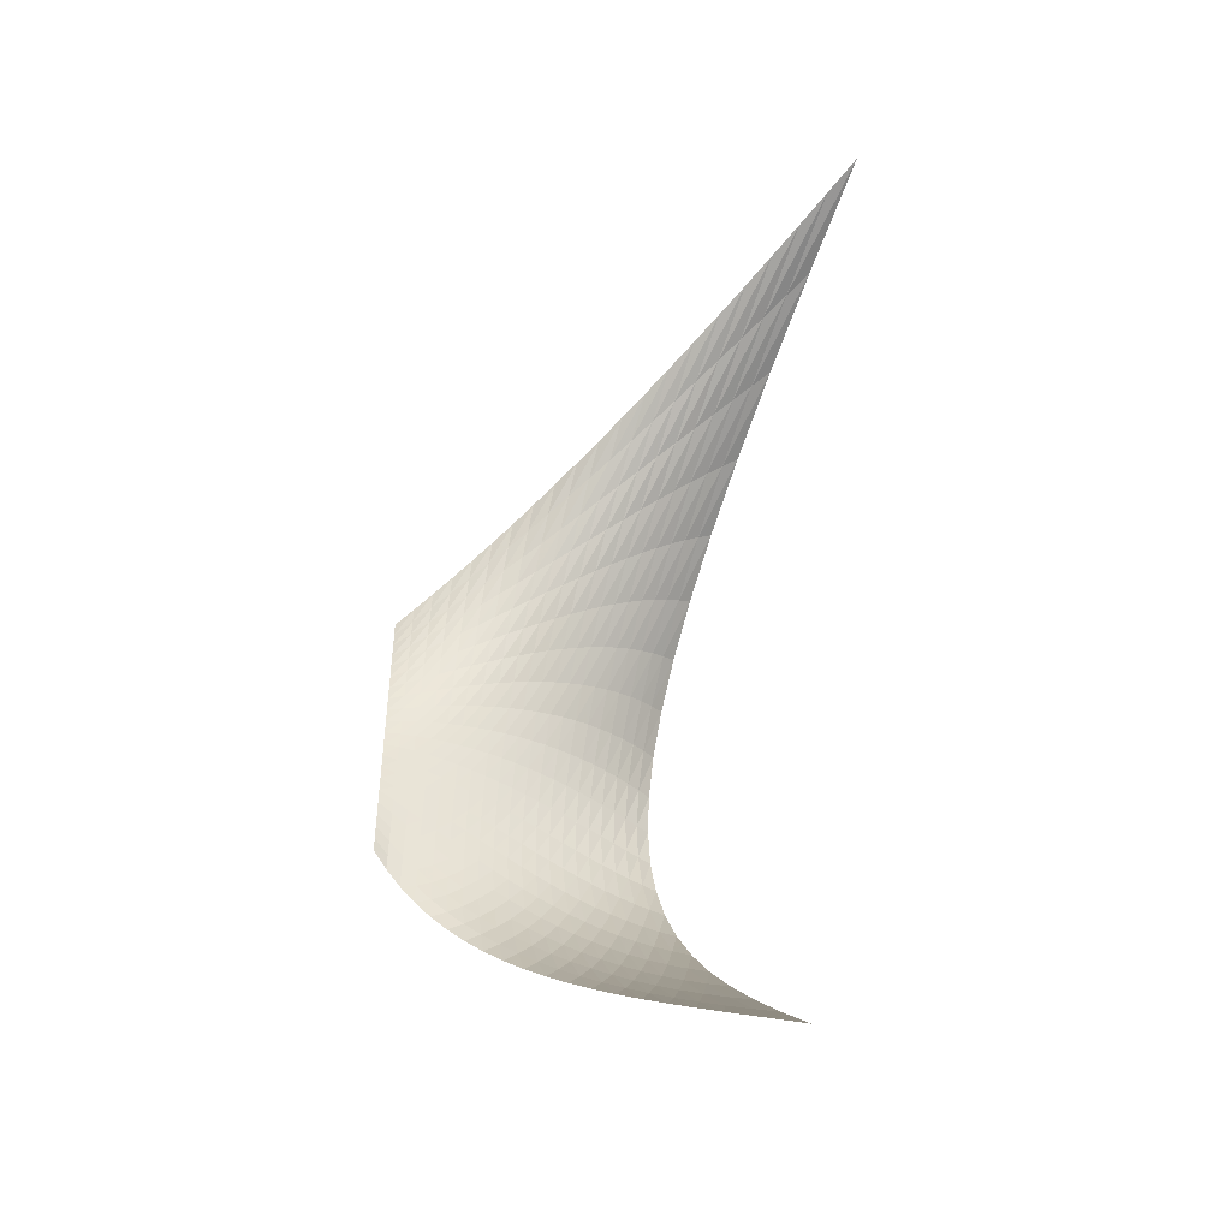
<metadata>
{"format":"obj","ext":"obj","renderer":"f3d","projection":"perspective","resolution":1024,"background":"white","views":[{"elev":-45.1,"azim":158.0,"up":"+Y"}]}
</metadata>
<code>
v 0 1 8.039e-05
v -0.05 1.05 -0.04434
v -0.1 1.1 -0.09288
v -0.15 1.15 -0.1456
v -0.2 1.2 -0.2025
v -0.25 1.25 -0.2637
v -0.3 1.3 -0.3292
v -0.35 1.35 -0.3991
v -0.4 1.4 -0.4733
v -0.45 1.45 -0.552
v -0.5 1.5 -0.6352
v -0.55 1.55 -0.723
v -0.6 1.6 -0.8153
v -0.65 1.65 -0.9123
v -0.7 1.7 -1.014
v -0.75 1.75 -1.12
v -0.8 1.8 -1.232
v -0.85 1.85 -1.348
v -0.9 1.9 -1.468
v -0.95 1.95 -1.594
v -1 2 -1.725
v 0 0.95 -3.857e-05
v -0.05 0.995 -0.04007
v -0.1 1.04 -0.08355
v -0.15 1.085 -0.1304
v -0.2 1.13 -0.1804
v -0.25 1.175 -0.2336
v -0.3 1.22 -0.2897
v -0.35 1.265 -0.3488
v -0.4 1.31 -0.4107
v -0.45 1.355 -0.4752
v -0.5 1.4 -0.5423
v -0.55 1.445 -0.6119
v -0.6 1.49 -0.6838
v -0.65 1.535 -0.758
v -0.7 1.58 -0.8344
v -0.75 1.625 -0.9127
v -0.8 1.67 -0.993
v -0.85 1.715 -1.075
v -0.9 1.76 -1.159
v -0.95 1.805 -1.244
v -1 1.85 -1.331
v 0 0.9 -9.673e-05
v -0.05 0.94 -0.03608
v -0.1 0.98 -0.07474
v -0.15 1.02 -0.1159
v -0.2 1.06 -0.1593
v -0.25 1.1 -0.2047
v -0.3 1.14 -0.252
v -0.35 1.18 -0.3009
v -0.4 1.22 -0.3513
v -0.45 1.26 -0.4028
v -0.5 1.3 -0.4554
v -0.55 1.34 -0.5088
v -0.6 1.38 -0.5627
v -0.65 1.42 -0.617
v -0.7 1.46 -0.6715
v -0.75 1.5 -0.7259
v -0.8 1.54 -0.7801
v -0.85 1.58 -0.8338
v -0.9 1.62 -0.8868
v -0.95 1.66 -0.939
v -1 1.7 -0.9901
v 0 0.85 -0.0001055
v -0.05 0.885 -0.03234
v -0.1 0.92 -0.06644
v -0.15 0.955 -0.1021
v -0.2 0.99 -0.1392
v -0.25 1.025 -0.1773
v -0.3 1.06 -0.2162
v -0.35 1.095 -0.2557
v -0.4 1.13 -0.2955
v -0.45 1.165 -0.3352
v -0.5 1.2 -0.3748
v -0.55 1.235 -0.4138
v -0.6 1.27 -0.4521
v -0.65 1.305 -0.4893
v -0.7 1.34 -0.5252
v -0.75 1.375 -0.5596
v -0.8 1.41 -0.5922
v -0.85 1.445 -0.6226
v -0.9 1.48 -0.6507
v -0.95 1.515 -0.6762
v -1 1.55 -0.6989
v 0 0.8 -7.616e-05
v -0.05 0.83 -0.02883
v -0.1 0.86 -0.05862
v -0.15 0.89 -0.08916
v -0.2 0.92 -0.1202
v -0.25 0.95 -0.1514
v -0.3 0.98 -0.1825
v -0.35 1.01 -0.2133
v -0.4 1.04 -0.2434
v -0.45 1.07 -0.2727
v -0.5 1.1 -0.3007
v -0.55 1.13 -0.3273
v -0.6 1.16 -0.3521
v -0.65 1.19 -0.375
v -0.7 1.22 -0.3955
v -0.75 1.25 -0.4135
v -0.8 1.28 -0.4286
v -0.85 1.31 -0.4406
v -0.9 1.34 -0.4492
v -0.95 1.37 -0.4541
v -1 1.4 -0.4551
v 0 0.75 -2.016e-05
v -0.05 0.775 -0.02554
v -0.1 0.8 -0.05126
v -0.15 0.825 -0.07692
v -0.2 0.85 -0.1023
v -0.25 0.875 -0.1271
v -0.3 0.9 -0.151
v -0.35 0.925 -0.1739
v -0.4 0.95 -0.1954
v -0.45 0.975 -0.2154
v -0.5 1 -0.2335
v -0.55 1.025 -0.2495
v -0.6 1.05 -0.2631
v -0.65 1.075 -0.2741
v -0.7 1.1 -0.2822
v -0.75 1.125 -0.2872
v -0.8 1.15 -0.2889
v -0.85 1.175 -0.2868
v -0.9 1.2 -0.2809
v -0.95 1.225 -0.2708
v -1 1.25 -0.2563
v 0 0.7 5.117e-05
v -0.05 0.72 -0.02244
v -0.1 0.74 -0.04434
v -0.15 0.76 -0.06544
v -0.2 0.78 -0.08554
v -0.25 0.8 -0.1044
v -0.3 0.82 -0.1219
v -0.35 0.84 -0.1377
v -0.4 0.86 -0.1517
v -0.45 0.88 -0.1637
v -0.5 0.9 -0.1733
v -0.55 0.92 -0.1806
v -0.6 0.94 -0.1851
v -0.65 0.96 -0.1868
v -0.7 0.98 -0.1853
v -0.75 1 -0.1806
v -0.8 1.02 -0.1723
v -0.85 1.04 -0.1603
v -0.9 1.06 -0.1444
v -0.95 1.08 -0.1243
v -1 1.1 -0.09992
v 0 0.65 0.0001265
v -0.05 0.665 -0.0195
v -0.1 0.68 -0.03783
v -0.15 0.695 -0.05472
v -0.2 0.71 -0.07002
v -0.25 0.725 -0.0836
v -0.3 0.74 -0.09531
v -0.35 0.755 -0.105
v -0.4 0.77 -0.1125
v -0.45 0.785 -0.1178
v -0.5 0.8 -0.1206
v -0.55 0.815 -0.1208
v -0.6 0.83 -0.1183
v -0.65 0.845 -0.113
v -0.7 0.86 -0.1046
v -0.75 0.875 -0.09312
v -0.8 0.89 -0.07832
v -0.85 0.905 -0.06009
v -0.9 0.92 -0.03829
v -0.95 0.935 -0.01277
v -1 0.95 0.01661
v 0 0.6 0.0001943
v -0.05 0.61 -0.01673
v -0.1 0.62 -0.03173
v -0.15 0.63 -0.04477
v -0.2 0.64 -0.05576
v -0.25 0.65 -0.06466
v -0.3 0.66 -0.0714
v -0.35 0.67 -0.07591
v -0.4 0.68 -0.07814
v -0.45 0.69 -0.07803
v -0.5 0.7 -0.0755
v -0.55 0.71 -0.07051
v -0.6 0.72 -0.06299
v -0.65 0.73 -0.05287
v -0.7 0.74 -0.04009
v -0.75 0.75 -0.0246
v -0.8 0.76 -0.006327
v -0.85 0.77 0.01479
v -0.9 0.78 0.03881
v -0.95 0.79 0.06579
v -1 0.8 0.0958
v 0 0.55 0.0002434
v -0.05 0.555 -0.01408
v -0.1 0.56 -0.02601
v -0.15 0.565 -0.03558
v -0.2 0.57 -0.0428
v -0.25 0.575 -0.04771
v -0.3 0.58 -0.05032
v -0.35 0.585 -0.05067
v -0.4 0.59 -0.04877
v -0.45 0.595 -0.04465
v -0.5 0.6 -0.03833
v -0.55 0.605 -0.02985
v -0.6 0.61 -0.01922
v -0.65 0.615 -0.006463
v -0.7 0.62 0.008389
v -0.75 0.625 0.02531
v -0.8 0.63 0.04429
v -0.85 0.635 0.06529
v -0.9 0.64 0.08829
v -0.95 0.645 0.1133
v -1 0.65 0.1402
v 0 0.5 0.0002624
v -0.05 0.5 -0.01154
v -0.1 0.5 -0.02065
v -0.15 0.5 -0.02716
v -0.2 0.5 -0.03119
v -0.25 0.5 -0.03284
v -0.3 0.5 -0.03223
v -0.35 0.5 -0.02947
v -0.4 0.5 -0.02466
v -0.45 0.5 -0.01792
v -0.5 0.5 -0.009363
v -0.55 0.5 0.0009124
v -0.6 0.5 0.01279
v -0.65 0.5 0.02616
v -0.7 0.5 0.04092
v -0.75 0.5 0.05694
v -0.8 0.5 0.07413
v -0.85 0.5 0.09237
v -0.9 0.5 0.1116
v -0.95 0.5 0.1316
v -1 0.5 0.1523
v 0 0.45 0.0002399
v -0.05 0.445 -0.009103
v -0.1 0.44 -0.01563
v -0.15 0.435 -0.01952
v -0.2 0.43 -0.02096
v -0.25 0.425 -0.02016
v -0.3 0.42 -0.01728
v -0.35 0.415 -0.01252
v -0.4 0.41 -0.006076
v -0.45 0.405 0.001874
v -0.5 0.4 0.01114
v -0.55 0.395 0.02153
v -0.6 0.39 0.03286
v -0.65 0.385 0.04494
v -0.7 0.38 0.05758
v -0.75 0.375 0.0706
v -0.8 0.37 0.0838
v -0.85 0.365 0.097
v -0.9 0.36 0.11
v -0.95 0.355 0.1226
v -1 0.35 0.1347
v 0 0.4 0.0001644
v -0.05 0.39 -0.006734
v -0.1 0.38 -0.01092
v -0.15 0.37 -0.01265
v -0.2 0.36 -0.01218
v -0.25 0.35 -0.009748
v -0.3 0.34 -0.005616
v -0.35 0.33 -3.363e-05
v -0.4 0.32 0.006747
v -0.45 0.31 0.01447
v -0.5 0.3 0.0229
v -0.55 0.29 0.03176
v -0.6 0.28 0.04082
v -0.65 0.27 0.04981
v -0.7 0.26 0.05849
v -0.75 0.25 0.06661
v -0.8 0.24 0.07391
v -0.85 0.23 0.08014
v -0.9 0.22 0.08505
v -0.95 0.21 0.08839
v -1 0.2 0.0899
v 0 0.35 2.477e-05
v -0.05 0.335 -0.004417
v -0.1 0.32 -0.006518
v -0.15 0.305 -0.006571
v -0.2 0.29 -0.004872
v -0.25 0.275 -0.001715
v -0.3 0.26 0.002605
v -0.35 0.245 0.007795
v -0.4 0.23 0.01356
v -0.45 0.215 0.01961
v -0.5 0.2 0.02564
v -0.55 0.185 0.03136
v -0.6 0.17 0.03648
v -0.65 0.155 0.04071
v -0.7 0.14 0.04374
v -0.75 0.125 0.04529
v -0.8 0.11 0.04505
v -0.85 0.095 0.04274
v -0.9 0.08 0.03807
v -0.95 0.065 0.03073
v -1 0.05 0.02043
v 0 0.3 -0.0001905
v -0.05 0.28 -0.002133
v -0.1 0.26 -0.002391
v -0.15 0.24 -0.001275
v -0.2 0.22 0.0009063
v -0.25 0.2 0.003845
v -0.3 0.18 0.007232
v -0.35 0.16 0.01076
v -0.4 0.14 0.01412
v -0.45 0.12 0.017
v -0.5 0.1 0.01909
v -0.55 0.08 0.02009
v -0.6 0.06 0.01968
v -0.65 0.04 0.01756
v -0.7 0.02 0.01342
v -0.75 3.725e-09 0.006947
v -0.8 -0.02 -0.002164
v -0.85 -0.04 -0.01422
v -0.9 -0.06 -0.02954
v -0.95 -0.08 -0.04842
v -1 -0.1 -0.07118
v 0 0.25 -0.0004928
v -0.05 0.225 0.0001394
v -0.1 0.2 0.001477
v -0.15 0.175 0.003231
v -0.2 0.15 0.005114
v -0.25 0.125 0.006837
v -0.3 0.1 0.008113
v -0.35 0.075 0.008653
v -0.4 0.05 0.00817
v -0.45 0.025 0.006374
v -0.5 -2.235e-08 0.002978
v -0.55 -0.025 -0.002306
v -0.6 -0.05 -0.009766
v -0.65 -0.075 -0.01969
v -0.7 -0.1 -0.03237
v -0.75 -0.125 -0.04809
v -0.8 -0.15 -0.06714
v -0.85 -0.175 -0.0898
v -0.9 -0.2 -0.1164
v -0.95 -0.225 -0.1471
v -1 -0.25 -0.1824
v 0 0.2 -0.0008933
v -0.05 0.17 0.002419
v -0.1 0.14 0.005106
v -0.15 0.11 0.006943
v -0.2 0.08 0.007704
v -0.25 0.05 0.007164
v -0.3 0.02 0.005095
v -0.35 -0.01 0.001274
v -0.4 -0.04 -0.004527
v -0.45 -0.07 -0.01253
v -0.5 -0.1 -0.02297
v -0.55 -0.13 -0.03606
v -0.6 -0.16 -0.05203
v -0.65 -0.19 -0.07111
v -0.7 -0.22 -0.09353
v -0.75 -0.25 -0.1195
v -0.8 -0.28 -0.1493
v -0.85 -0.31 -0.183
v -0.9 -0.34 -0.221
v -0.95 -0.37 -0.2635
v -1 -0.4 -0.3106
v 0 0.15 -0.001404
v -0.05 0.115 0.004726
v -0.1 0.08 0.008518
v -0.15 0.045 0.009859
v -0.2 0.01 0.008634
v -0.25 -0.025 0.004728
v -0.3 -0.06 -0.001973
v -0.35 -0.095 -0.01158
v -0.4 -0.13 -0.02422
v -0.45 -0.165 -0.03999
v -0.5 -0.2 -0.05902
v -0.55 -0.235 -0.08142
v -0.6 -0.27 -0.1073
v -0.65 -0.305 -0.1368
v -0.7 -0.34 -0.17
v -0.75 -0.375 -0.207
v -0.8 -0.41 -0.2479
v -0.85 -0.445 -0.2929
v -0.9 -0.48 -0.3421
v -0.95 -0.515 -0.3956
v -1 -0.55 -0.4534
v 0 0.1 -0.002035
v -0.05 0.06 0.00708
v -0.1 0.02 0.01173
v -0.15 -0.02 0.01197
v -0.2 -0.06 0.007857
v -0.25 -0.1 -0.0005669
v -0.3 -0.14 -0.01324
v -0.35 -0.18 -0.03012
v -0.4 -0.22 -0.05115
v -0.45 -0.26 -0.07628
v -0.5 -0.3 -0.1055
v -0.55 -0.34 -0.1386
v -0.6 -0.38 -0.1757
v -0.65 -0.42 -0.2167
v -0.7 -0.46 -0.2616
v -0.75 -0.5 -0.3102
v -0.8 -0.54 -0.3625
v -0.85 -0.58 -0.4186
v -0.9 -0.62 -0.4782
v -0.95 -0.66 -0.5415
v -1 -0.7 -0.6082
v 0 0.05 -0.002799
v -0.05 0.005 0.009502
v -0.1 -0.04 0.01477
v -0.15 -0.085 0.01328
v -0.2 -0.13 0.005328
v -0.25 -0.175 -0.008817
v -0.3 -0.22 -0.02887
v -0.35 -0.265 -0.05455
v -0.4 -0.31 -0.08558
v -0.45 -0.355 -0.1217
v -0.5 -0.4 -0.1625
v -0.55 -0.445 -0.2079
v -0.6 -0.49 -0.2575
v -0.65 -0.535 -0.3111
v -0.7 -0.58 -0.3683
v -0.75 -0.625 -0.4288
v -0.8 -0.67 -0.4925
v -0.85 -0.715 -0.559
v -0.9 -0.76 -0.628
v -0.95 -0.805 -0.6993
v -1 -0.85 -0.7725
v 0 0 -0.003706
v -0.05 -0.05 0.01201
v -0.1 -0.1 0.01765
v -0.15 -0.15 0.01379
v -0.2 -0.2 0.001003
v -0.25 -0.25 -0.02012
v -0.3 -0.3 -0.04901
v -0.35 -0.35 -0.08507
v -0.4 -0.4 -0.1277
v -0.45 -0.45 -0.1764
v -0.5 -0.5 -0.2306
v -0.55 -0.55 -0.2896
v -0.6 -0.6 -0.3528
v -0.65 -0.65 -0.4198
v -0.7 -0.7 -0.4899
v -0.75 -0.75 -0.5626
v -0.8 -0.8 -0.6372
v -0.85 -0.85 -0.7132
v -0.9 -0.9 -0.79
v -0.95 -0.95 -0.867
v -1 -1 -0.9437
f 1 2 22
f 22 2 23
f 22 23 43
f 43 23 44
f 43 44 64
f 64 44 65
f 64 65 85
f 85 65 86
f 85 86 106
f 106 86 107
f 106 107 127
f 127 107 128
f 127 128 148
f 148 128 149
f 148 149 169
f 169 149 170
f 169 170 190
f 190 170 191
f 190 191 211
f 211 191 212
f 211 212 232
f 232 212 233
f 232 233 253
f 253 233 254
f 253 254 274
f 274 254 275
f 274 275 295
f 295 275 296
f 295 296 316
f 316 296 317
f 316 317 337
f 337 317 338
f 337 338 358
f 358 338 359
f 358 359 379
f 379 359 380
f 379 380 400
f 400 380 401
f 400 401 421
f 421 401 422
f 2 3 23
f 23 3 24
f 23 24 44
f 44 24 45
f 44 45 65
f 65 45 66
f 65 66 86
f 86 66 87
f 86 87 107
f 107 87 108
f 107 108 128
f 128 108 129
f 128 129 149
f 149 129 150
f 149 150 170
f 170 150 171
f 170 171 191
f 191 171 192
f 191 192 212
f 212 192 213
f 212 213 233
f 233 213 234
f 233 234 254
f 254 234 255
f 254 255 275
f 275 255 276
f 275 276 296
f 296 276 297
f 296 297 317
f 317 297 318
f 317 318 338
f 338 318 339
f 338 339 359
f 359 339 360
f 359 360 380
f 380 360 381
f 380 381 401
f 401 381 402
f 401 402 422
f 422 402 423
f 3 4 24
f 24 4 25
f 24 25 45
f 45 25 46
f 45 46 66
f 66 46 67
f 66 67 87
f 87 67 88
f 87 88 108
f 108 88 109
f 108 109 129
f 129 109 130
f 129 130 150
f 150 130 151
f 150 151 171
f 171 151 172
f 171 172 192
f 192 172 193
f 192 193 213
f 213 193 214
f 213 214 234
f 234 214 235
f 234 235 255
f 255 235 256
f 255 256 276
f 276 256 277
f 276 277 297
f 297 277 298
f 297 298 318
f 318 298 319
f 318 319 339
f 339 319 340
f 339 340 360
f 360 340 361
f 360 361 381
f 381 361 382
f 381 382 402
f 402 382 403
f 402 403 423
f 423 403 424
f 4 5 25
f 25 5 26
f 25 26 46
f 46 26 47
f 46 47 67
f 67 47 68
f 67 68 88
f 88 68 89
f 88 89 109
f 109 89 110
f 109 110 130
f 130 110 131
f 130 131 151
f 151 131 152
f 151 152 172
f 172 152 173
f 172 173 193
f 193 173 194
f 193 194 214
f 214 194 215
f 214 215 235
f 235 215 236
f 235 236 256
f 256 236 257
f 256 257 277
f 277 257 278
f 277 278 298
f 298 278 299
f 298 299 319
f 319 299 320
f 319 320 340
f 340 320 341
f 340 341 361
f 361 341 362
f 361 362 382
f 382 362 383
f 382 383 403
f 403 383 404
f 403 404 424
f 424 404 425
f 5 6 26
f 26 6 27
f 26 27 47
f 47 27 48
f 47 48 68
f 68 48 69
f 68 69 89
f 89 69 90
f 89 90 110
f 110 90 111
f 110 111 131
f 131 111 132
f 131 132 152
f 152 132 153
f 152 153 173
f 173 153 174
f 173 174 194
f 194 174 195
f 194 195 215
f 215 195 216
f 215 216 236
f 236 216 237
f 236 237 257
f 257 237 258
f 257 258 278
f 278 258 279
f 278 279 299
f 299 279 300
f 299 300 320
f 320 300 321
f 320 321 341
f 341 321 342
f 341 342 362
f 362 342 363
f 362 363 383
f 383 363 384
f 383 384 404
f 404 384 405
f 404 405 425
f 425 405 426
f 6 7 27
f 27 7 28
f 27 28 48
f 48 28 49
f 48 49 69
f 69 49 70
f 69 70 90
f 90 70 91
f 90 91 111
f 111 91 112
f 111 112 132
f 132 112 133
f 132 133 153
f 153 133 154
f 153 154 174
f 174 154 175
f 174 175 195
f 195 175 196
f 195 196 216
f 216 196 217
f 216 217 237
f 237 217 238
f 237 238 258
f 258 238 259
f 258 259 279
f 279 259 280
f 279 280 300
f 300 280 301
f 300 301 321
f 321 301 322
f 321 322 342
f 342 322 343
f 342 343 363
f 363 343 364
f 363 364 384
f 384 364 385
f 384 385 405
f 405 385 406
f 405 406 426
f 426 406 427
f 7 8 28
f 28 8 29
f 28 29 49
f 49 29 50
f 49 50 70
f 70 50 71
f 70 71 91
f 91 71 92
f 91 92 112
f 112 92 113
f 112 113 133
f 133 113 134
f 133 134 154
f 154 134 155
f 154 155 175
f 175 155 176
f 175 176 196
f 196 176 197
f 196 197 217
f 217 197 218
f 217 218 238
f 238 218 239
f 238 239 259
f 259 239 260
f 259 260 280
f 280 260 281
f 280 281 301
f 301 281 302
f 301 302 322
f 322 302 323
f 322 323 343
f 343 323 344
f 343 344 364
f 364 344 365
f 364 365 385
f 385 365 386
f 385 386 406
f 406 386 407
f 406 407 427
f 427 407 428
f 8 9 29
f 29 9 30
f 29 30 50
f 50 30 51
f 50 51 71
f 71 51 72
f 71 72 92
f 92 72 93
f 92 93 113
f 113 93 114
f 113 114 134
f 134 114 135
f 134 135 155
f 155 135 156
f 155 156 176
f 176 156 177
f 176 177 197
f 197 177 198
f 197 198 218
f 218 198 219
f 218 219 239
f 239 219 240
f 239 240 260
f 260 240 261
f 260 261 281
f 281 261 282
f 281 282 302
f 302 282 303
f 302 303 323
f 323 303 324
f 323 324 344
f 344 324 345
f 344 345 365
f 365 345 366
f 365 366 386
f 386 366 387
f 386 387 407
f 407 387 408
f 407 408 428
f 428 408 429
f 9 10 30
f 30 10 31
f 30 31 51
f 51 31 52
f 51 52 72
f 72 52 73
f 72 73 93
f 93 73 94
f 93 94 114
f 114 94 115
f 114 115 135
f 135 115 136
f 135 136 156
f 156 136 157
f 156 157 177
f 177 157 178
f 177 178 198
f 198 178 199
f 198 199 219
f 219 199 220
f 219 220 240
f 240 220 241
f 240 241 261
f 261 241 262
f 261 262 282
f 282 262 283
f 282 283 303
f 303 283 304
f 303 304 324
f 324 304 325
f 324 325 345
f 345 325 346
f 345 346 366
f 366 346 367
f 366 367 387
f 387 367 388
f 387 388 408
f 408 388 409
f 408 409 429
f 429 409 430
f 10 11 31
f 31 11 32
f 31 32 52
f 52 32 53
f 52 53 73
f 73 53 74
f 73 74 94
f 94 74 95
f 94 95 115
f 115 95 116
f 115 116 136
f 136 116 137
f 136 137 157
f 157 137 158
f 157 158 178
f 178 158 179
f 178 179 199
f 199 179 200
f 199 200 220
f 220 200 221
f 220 221 241
f 241 221 242
f 241 242 262
f 262 242 263
f 262 263 283
f 283 263 284
f 283 284 304
f 304 284 305
f 304 305 325
f 325 305 326
f 325 326 346
f 346 326 347
f 346 347 367
f 367 347 368
f 367 368 388
f 388 368 389
f 388 389 409
f 409 389 410
f 409 410 430
f 430 410 431
f 11 12 32
f 32 12 33
f 32 33 53
f 53 33 54
f 53 54 74
f 74 54 75
f 74 75 95
f 95 75 96
f 95 96 116
f 116 96 117
f 116 117 137
f 137 117 138
f 137 138 158
f 158 138 159
f 158 159 179
f 179 159 180
f 179 180 200
f 200 180 201
f 200 201 221
f 221 201 222
f 221 222 242
f 242 222 243
f 242 243 263
f 263 243 264
f 263 264 284
f 284 264 285
f 284 285 305
f 305 285 306
f 305 306 326
f 326 306 327
f 326 327 347
f 347 327 348
f 347 348 368
f 368 348 369
f 368 369 389
f 389 369 390
f 389 390 410
f 410 390 411
f 410 411 431
f 431 411 432
f 12 13 33
f 33 13 34
f 33 34 54
f 54 34 55
f 54 55 75
f 75 55 76
f 75 76 96
f 96 76 97
f 96 97 117
f 117 97 118
f 117 118 138
f 138 118 139
f 138 139 159
f 159 139 160
f 159 160 180
f 180 160 181
f 180 181 201
f 201 181 202
f 201 202 222
f 222 202 223
f 222 223 243
f 243 223 244
f 243 244 264
f 264 244 265
f 264 265 285
f 285 265 286
f 285 286 306
f 306 286 307
f 306 307 327
f 327 307 328
f 327 328 348
f 348 328 349
f 348 349 369
f 369 349 370
f 369 370 390
f 390 370 391
f 390 391 411
f 411 391 412
f 411 412 432
f 432 412 433
f 13 14 34
f 34 14 35
f 34 35 55
f 55 35 56
f 55 56 76
f 76 56 77
f 76 77 97
f 97 77 98
f 97 98 118
f 118 98 119
f 118 119 139
f 139 119 140
f 139 140 160
f 160 140 161
f 160 161 181
f 181 161 182
f 181 182 202
f 202 182 203
f 202 203 223
f 223 203 224
f 223 224 244
f 244 224 245
f 244 245 265
f 265 245 266
f 265 266 286
f 286 266 287
f 286 287 307
f 307 287 308
f 307 308 328
f 328 308 329
f 328 329 349
f 349 329 350
f 349 350 370
f 370 350 371
f 370 371 391
f 391 371 392
f 391 392 412
f 412 392 413
f 412 413 433
f 433 413 434
f 14 15 35
f 35 15 36
f 35 36 56
f 56 36 57
f 56 57 77
f 77 57 78
f 77 78 98
f 98 78 99
f 98 99 119
f 119 99 120
f 119 120 140
f 140 120 141
f 140 141 161
f 161 141 162
f 161 162 182
f 182 162 183
f 182 183 203
f 203 183 204
f 203 204 224
f 224 204 225
f 224 225 245
f 245 225 246
f 245 246 266
f 266 246 267
f 266 267 287
f 287 267 288
f 287 288 308
f 308 288 309
f 308 309 329
f 329 309 330
f 329 330 350
f 350 330 351
f 350 351 371
f 371 351 372
f 371 372 392
f 392 372 393
f 392 393 413
f 413 393 414
f 413 414 434
f 434 414 435
f 15 16 36
f 36 16 37
f 36 37 57
f 57 37 58
f 57 58 78
f 78 58 79
f 78 79 99
f 99 79 100
f 99 100 120
f 120 100 121
f 120 121 141
f 141 121 142
f 141 142 162
f 162 142 163
f 162 163 183
f 183 163 184
f 183 184 204
f 204 184 205
f 204 205 225
f 225 205 226
f 225 226 246
f 246 226 247
f 246 247 267
f 267 247 268
f 267 268 288
f 288 268 289
f 288 289 309
f 309 289 310
f 309 310 330
f 330 310 331
f 330 331 351
f 351 331 352
f 351 352 372
f 372 352 373
f 372 373 393
f 393 373 394
f 393 394 414
f 414 394 415
f 414 415 435
f 435 415 436
f 16 17 37
f 37 17 38
f 37 38 58
f 58 38 59
f 58 59 79
f 79 59 80
f 79 80 100
f 100 80 101
f 100 101 121
f 121 101 122
f 121 122 142
f 142 122 143
f 142 143 163
f 163 143 164
f 163 164 184
f 184 164 185
f 184 185 205
f 205 185 206
f 205 206 226
f 226 206 227
f 226 227 247
f 247 227 248
f 247 248 268
f 268 248 269
f 268 269 289
f 289 269 290
f 289 290 310
f 310 290 311
f 310 311 331
f 331 311 332
f 331 332 352
f 352 332 353
f 352 353 373
f 373 353 374
f 373 374 394
f 394 374 395
f 394 395 415
f 415 395 416
f 415 416 436
f 436 416 437
f 17 18 38
f 38 18 39
f 38 39 59
f 59 39 60
f 59 60 80
f 80 60 81
f 80 81 101
f 101 81 102
f 101 102 122
f 122 102 123
f 122 123 143
f 143 123 144
f 143 144 164
f 164 144 165
f 164 165 185
f 185 165 186
f 185 186 206
f 206 186 207
f 206 207 227
f 227 207 228
f 227 228 248
f 248 228 249
f 248 249 269
f 269 249 270
f 269 270 290
f 290 270 291
f 290 291 311
f 311 291 312
f 311 312 332
f 332 312 333
f 332 333 353
f 353 333 354
f 353 354 374
f 374 354 375
f 374 375 395
f 395 375 396
f 395 396 416
f 416 396 417
f 416 417 437
f 437 417 438
f 18 19 39
f 39 19 40
f 39 40 60
f 60 40 61
f 60 61 81
f 81 61 82
f 81 82 102
f 102 82 103
f 102 103 123
f 123 103 124
f 123 124 144
f 144 124 145
f 144 145 165
f 165 145 166
f 165 166 186
f 186 166 187
f 186 187 207
f 207 187 208
f 207 208 228
f 228 208 229
f 228 229 249
f 249 229 250
f 249 250 270
f 270 250 271
f 270 271 291
f 291 271 292
f 291 292 312
f 312 292 313
f 312 313 333
f 333 313 334
f 333 334 354
f 354 334 355
f 354 355 375
f 375 355 376
f 375 376 396
f 396 376 397
f 396 397 417
f 417 397 418
f 417 418 438
f 438 418 439
f 19 20 40
f 40 20 41
f 40 41 61
f 61 41 62
f 61 62 82
f 82 62 83
f 82 83 103
f 103 83 104
f 103 104 124
f 124 104 125
f 124 125 145
f 145 125 146
f 145 146 166
f 166 146 167
f 166 167 187
f 187 167 188
f 187 188 208
f 208 188 209
f 208 209 229
f 229 209 230
f 229 230 250
f 250 230 251
f 250 251 271
f 271 251 272
f 271 272 292
f 292 272 293
f 292 293 313
f 313 293 314
f 313 314 334
f 334 314 335
f 334 335 355
f 355 335 356
f 355 356 376
f 376 356 377
f 376 377 397
f 397 377 398
f 397 398 418
f 418 398 419
f 418 419 439
f 439 419 440
f 20 21 41
f 41 21 42
f 41 42 62
f 62 42 63
f 62 63 83
f 83 63 84
f 83 84 104
f 104 84 105
f 104 105 125
f 125 105 126
f 125 126 146
f 146 126 147
f 146 147 167
f 167 147 168
f 167 168 188
f 188 168 189
f 188 189 209
f 209 189 210
f 209 210 230
f 230 210 231
f 230 231 251
f 251 231 252
f 251 252 272
f 272 252 273
f 272 273 293
f 293 273 294
f 293 294 314
f 314 294 315
f 314 315 335
f 335 315 336
f 335 336 356
f 356 336 357
f 356 357 377
f 377 357 378
f 377 378 398
f 398 378 399
f 398 399 419
f 419 399 420
f 419 420 440
f 440 420 441

</code>
